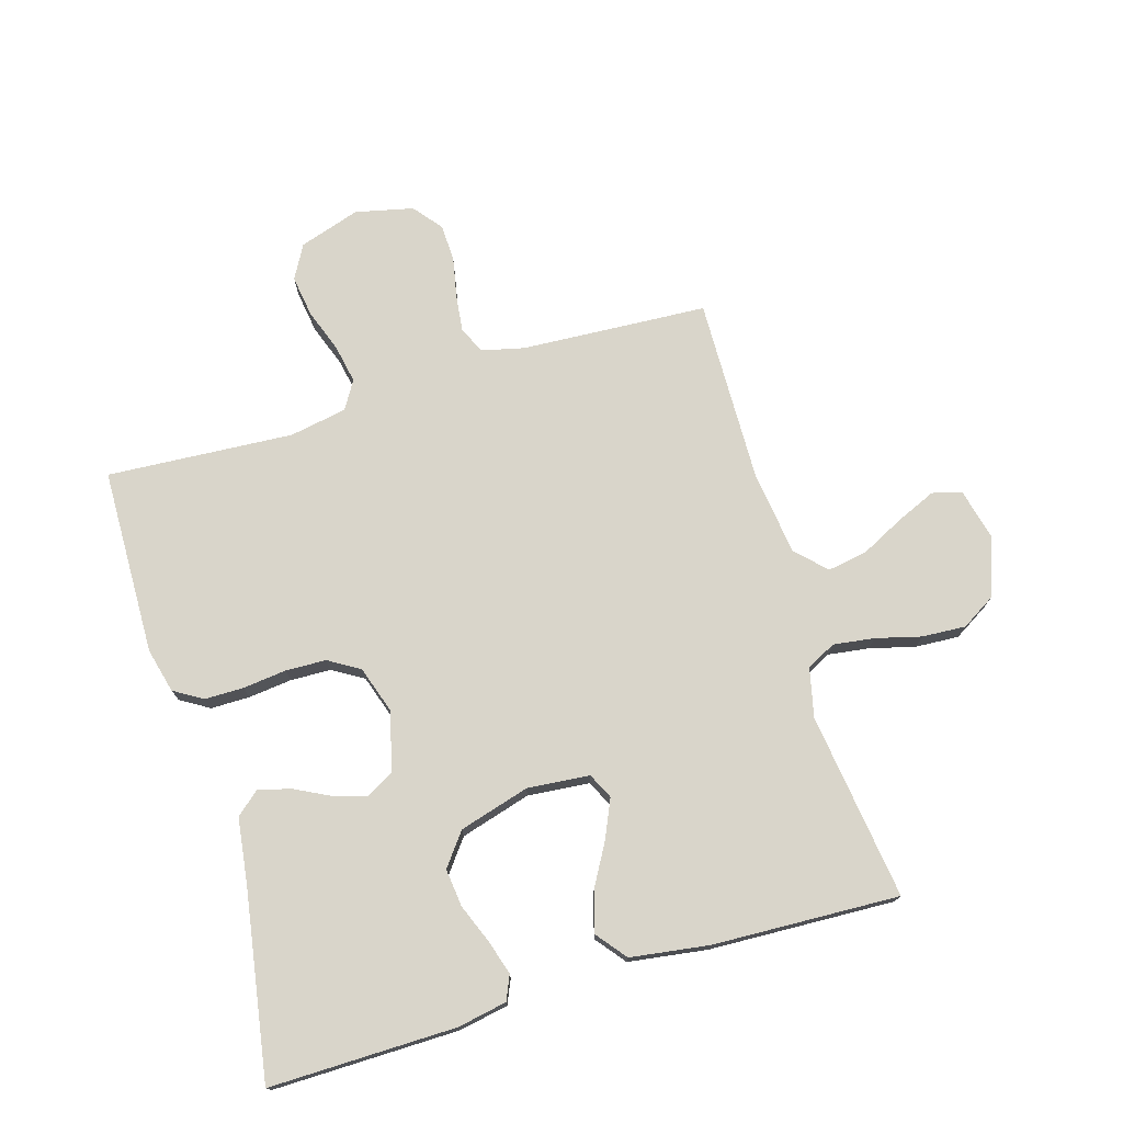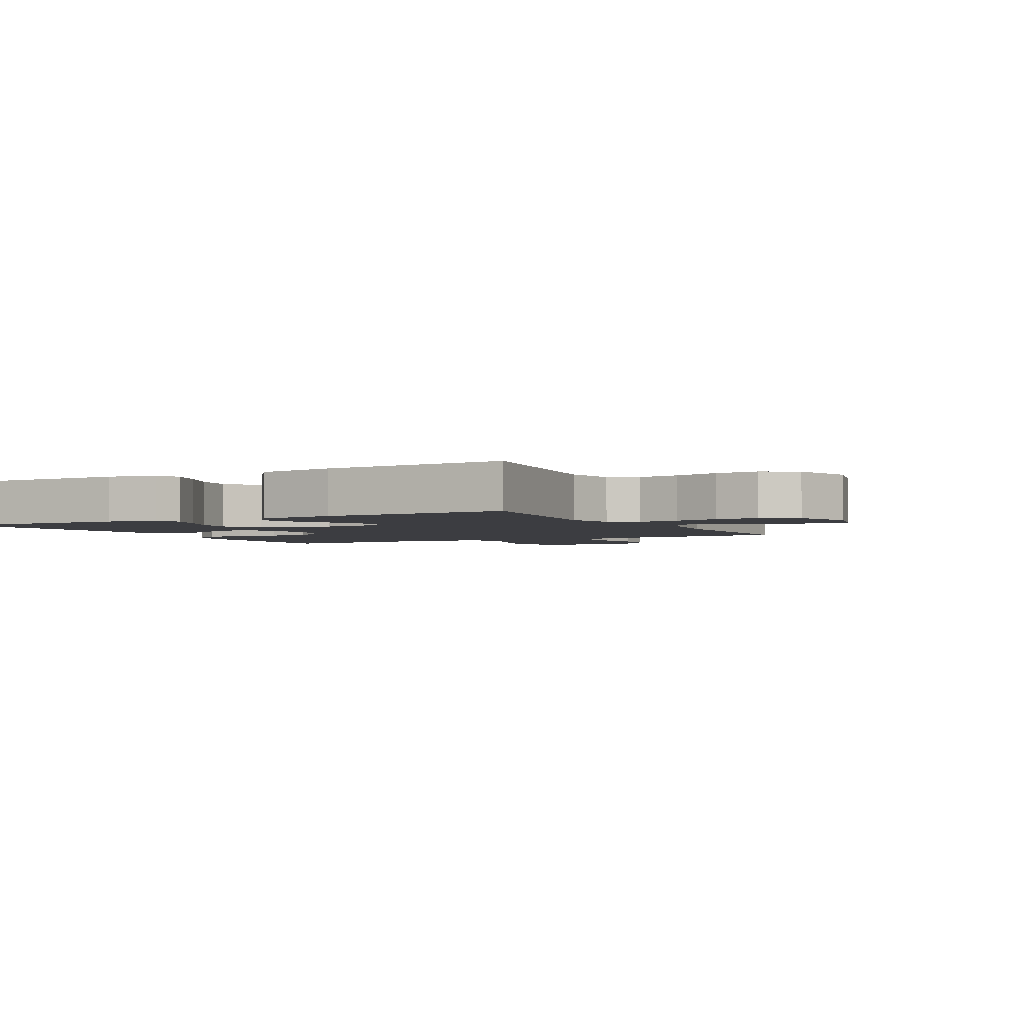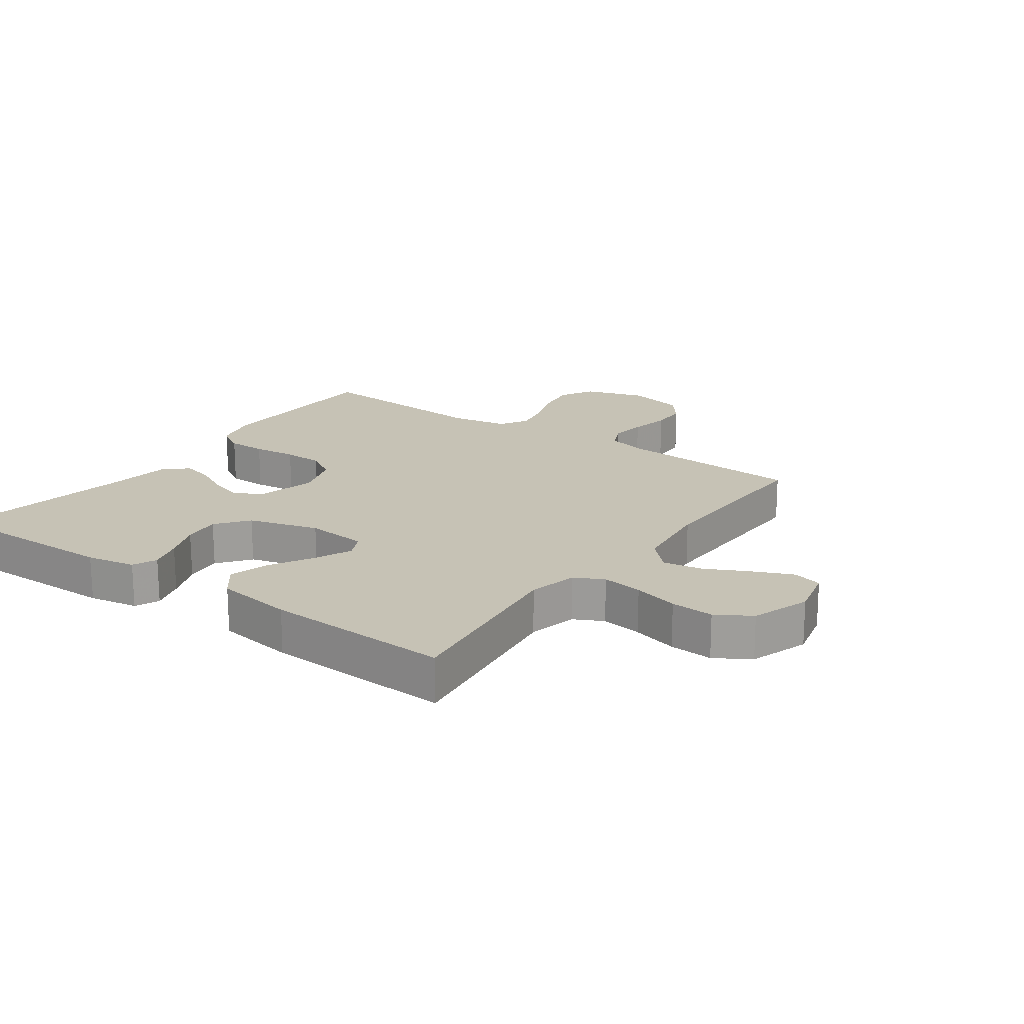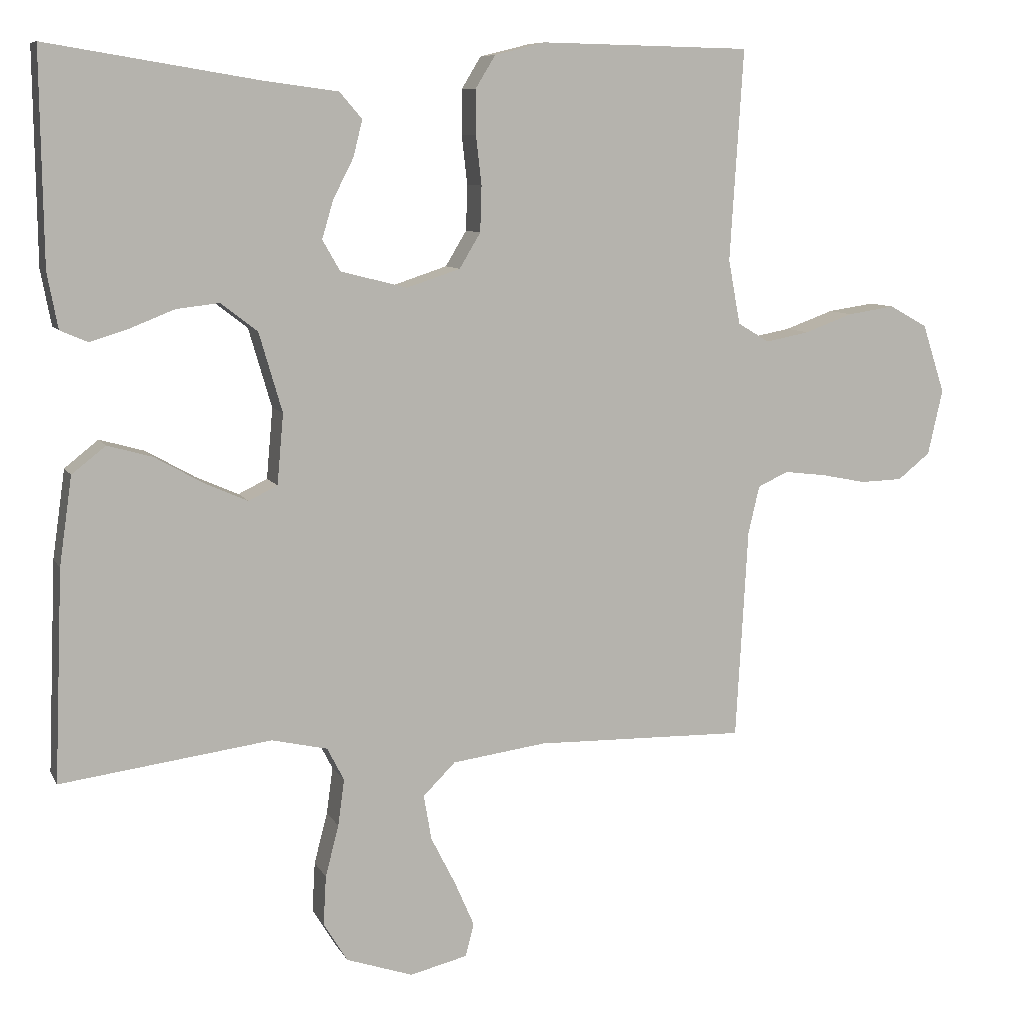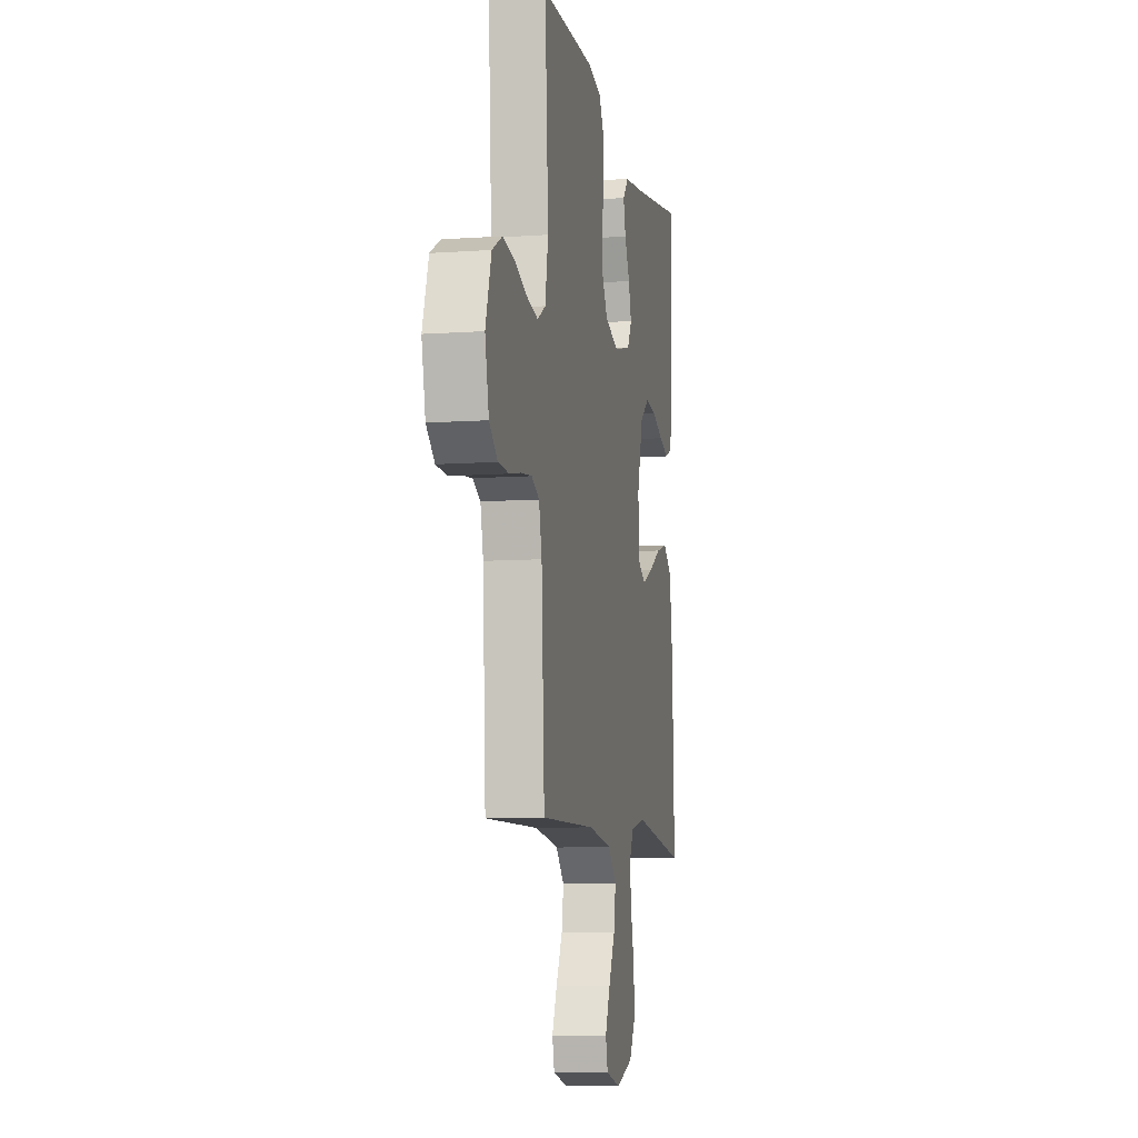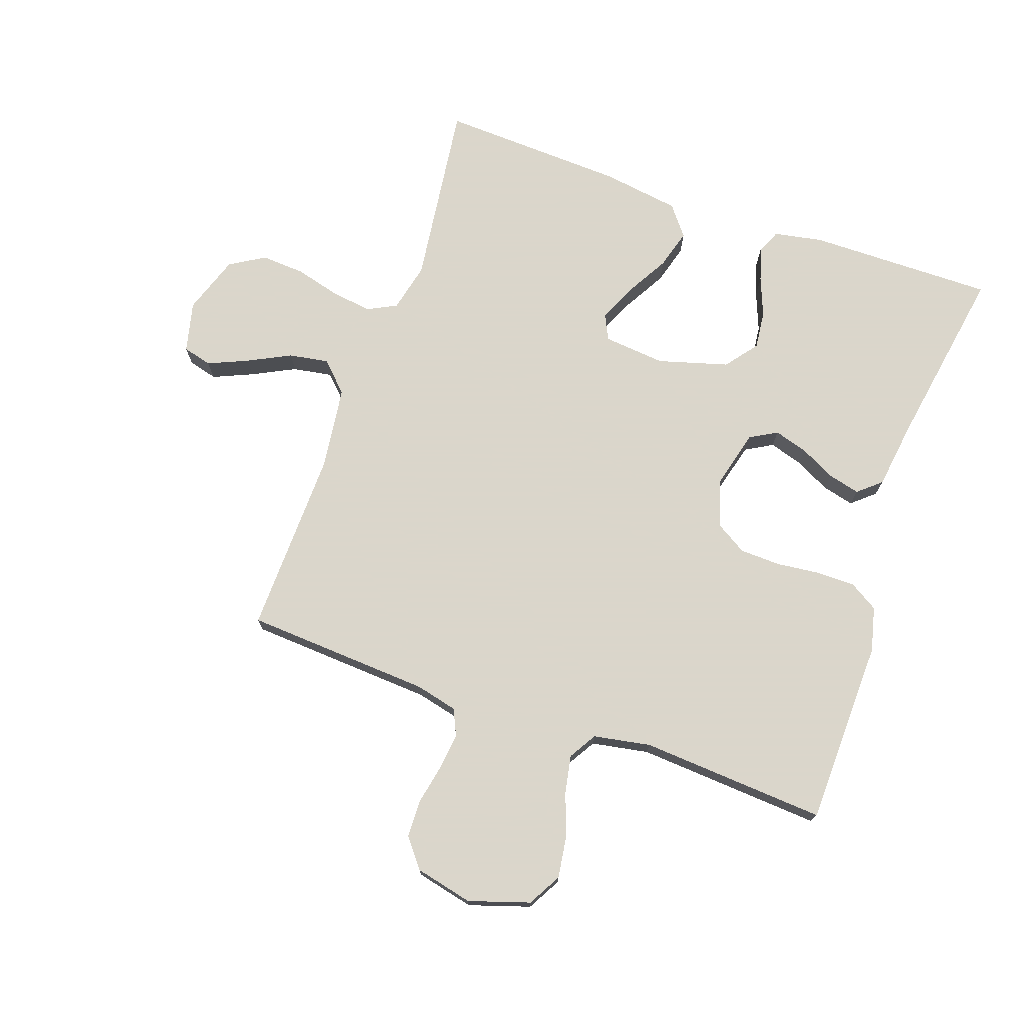
<metadata>
{"format":"obj","ext":"obj","renderer":"f3d","projection":"perspective","resolution":1024,"background":"white","views":[{"elev":74.6,"azim":73.4,"up":"+Y"},{"elev":-2.8,"azim":118.2,"up":"+Y"},{"elev":18.9,"azim":125.7,"up":"+Y"},{"elev":8.5,"azim":162.5,"up":"+Z"},{"elev":-8.6,"azim":-79.2,"up":"+Z"},{"elev":73.7,"azim":-70.5,"up":"+Y"}]}
</metadata>
<code>
v -0.5 0.07 0.5
v -0.2 0.07 0.506
v -0.128 0.07 0.488
v -0.1 0.07 0.442
v -0.1 0.07 0.379
v -0.108 0.07 0.309
v -0.106 0.07 0.244
v -0.076 0.07 0.194
v 0 0.07 0.169
v 0.095 0.07 0.193
v 0.12 0.07 0.237
v 0.104 0.07 0.291
v 0.075 0.07 0.348
v 0.062 0.07 0.4
v 0.094 0.07 0.437
v 0.2 0.07 0.451
v 0.5 0.07 0.5
v 0.496 0.07 0.2
v 0.481 0.07 0.121
v 0.442 0.07 0.104
v 0.387 0.07 0.121
v 0.324 0.07 0.146
v 0.263 0.07 0.153
v 0.211 0.07 0.113
v 0.178 0.07 0
v 0.187 0.07 -0.1
v 0.228 0.07 -0.12
v 0.289 0.07 -0.093
v 0.358 0.07 -0.054
v 0.422 0.07 -0.036
v 0.47 0.07 -0.074
v 0.488 0.07 -0.2
v 0.5 0.07 -0.5
v 0.2 0.07 -0.46
v 0.121 0.07 -0.478
v 0.097 0.07 -0.525
v 0.106 0.07 -0.591
v 0.125 0.07 -0.664
v 0.129 0.07 -0.734
v 0.095 0.07 -0.79
v 0 0.07 -0.822
v -0.082 0.07 -0.802
v -0.094 0.07 -0.755
v -0.066 0.07 -0.691
v -0.031 0.07 -0.622
v -0.02 0.07 -0.558
v -0.066 0.07 -0.512
v -0.2 0.07 -0.494
v -0.5 0.07 -0.5
v -0.517 0.07 -0.2
v -0.533 0.07 -0.132
v -0.576 0.07 -0.112
v -0.635 0.07 -0.119
v -0.7 0.07 -0.132
v -0.76 0.07 -0.13
v -0.806 0.07 -0.093
v -0.827 0.07 0
v -0.795 0.07 0.098
v -0.741 0.07 0.128
v -0.674 0.07 0.118
v -0.605 0.07 0.093
v -0.543 0.07 0.081
v -0.498 0.07 0.108
v -0.481 0.07 0.2
v -0.5 0 0.5
v -0.2 0 0.506
v -0.128 0 0.488
v -0.1 0 0.442
v -0.1 0 0.379
v -0.108 0 0.309
v -0.106 0 0.244
v -0.076 0 0.194
v 0 0 0.169
v 0.095 0 0.193
v 0.12 0 0.237
v 0.104 0 0.291
v 0.075 0 0.348
v 0.062 0 0.4
v 0.094 0 0.437
v 0.2 0 0.451
v 0.5 0 0.5
v 0.496 0 0.2
v 0.481 0 0.121
v 0.442 0 0.104
v 0.387 0 0.121
v 0.324 0 0.146
v 0.263 0 0.153
v 0.211 0 0.113
v 0.178 0 0
v 0.187 0 -0.1
v 0.228 0 -0.12
v 0.289 0 -0.093
v 0.358 0 -0.054
v 0.422 0 -0.036
v 0.47 0 -0.074
v 0.488 0 -0.2
v 0.5 0 -0.5
v 0.2 0 -0.46
v 0.121 0 -0.478
v 0.097 0 -0.525
v 0.106 0 -0.591
v 0.125 0 -0.664
v 0.129 0 -0.734
v 0.095 0 -0.79
v 0 0 -0.822
v -0.082 0 -0.802
v -0.094 0 -0.755
v -0.066 0 -0.691
v -0.031 0 -0.622
v -0.02 0 -0.558
v -0.066 0 -0.512
v -0.2 0 -0.494
v -0.5 0 -0.5
v -0.517 0 -0.2
v -0.533 0 -0.132
v -0.576 0 -0.112
v -0.635 0 -0.119
v -0.7 0 -0.132
v -0.76 0 -0.13
v -0.806 0 -0.093
v -0.827 0 0
v -0.795 0 0.098
v -0.741 0 0.128
v -0.674 0 0.118
v -0.605 0 0.093
v -0.543 0 0.081
v -0.498 0 0.108
v -0.481 0 0.2
f 59 60 61
f 58 59 61
f 57 58 61
f 56 57 61
f 55 56 61
f 54 55 61
f 53 54 61
f 52 53 61 62
f 51 52 62 63
f 48 49 50
f 51 63 64
f 50 51 64
f 48 50 64
f 47 48 64
f 43 44 45
f 42 43 45
f 41 42 45
f 40 41 45
f 39 40 45
f 38 39 45
f 37 38 45
f 36 37 45 46
f 64 1 2
f 47 64 2
f 46 47 2
f 36 46 2
f 35 36 2
f 32 33 34
f 31 32 34
f 30 31 34
f 29 30 34
f 28 29 34
f 20 21 22
f 19 20 22
f 18 19 22
f 17 18 22
f 16 17 22
f 16 22 23
f 15 16 23
f 14 15 23
f 13 14 23
f 12 13 23
f 11 12 23 24
f 4 5 6
f 3 4 6
f 2 3 6
f 2 6 7
f 35 2 7
f 27 28 34 35
f 26 27 35
f 25 26 35
f 10 11 24 25
f 9 10 25 35
f 8 9 35
f 7 8 35
f 125 124 123
f 125 123 122
f 125 122 121
f 125 121 120
f 125 120 119
f 125 119 118
f 125 118 117
f 126 125 117 116
f 127 126 116 115
f 114 113 112
f 128 127 115
f 128 115 114
f 128 114 112
f 128 112 111
f 109 108 107
f 109 107 106
f 109 106 105
f 109 105 104
f 109 104 103
f 109 103 102
f 109 102 101
f 110 109 101 100
f 66 65 128
f 66 128 111
f 66 111 110
f 66 110 100
f 66 100 99
f 98 97 96
f 98 96 95
f 98 95 94
f 98 94 93
f 98 93 92
f 86 85 84
f 86 84 83
f 86 83 82
f 86 82 81
f 86 81 80
f 87 86 80
f 87 80 79
f 87 79 78
f 87 78 77
f 87 77 76
f 88 87 76 75
f 70 69 68
f 70 68 67
f 70 67 66
f 71 70 66
f 71 66 99
f 99 98 92 91
f 99 91 90
f 99 90 89
f 89 88 75 74
f 99 89 74 73
f 99 73 72
f 99 72 71
f 1 65 66 2
f 2 66 67 3
f 3 67 68 4
f 4 68 69 5
f 5 69 70 6
f 6 70 71 7
f 7 71 72 8
f 8 72 73 9
f 9 73 74 10
f 10 74 75 11
f 11 75 76 12
f 12 76 77 13
f 13 77 78 14
f 14 78 79 15
f 15 79 80 16
f 16 80 81 17
f 17 81 82 18
f 18 82 83 19
f 19 83 84 20
f 20 84 85 21
f 21 85 86 22
f 22 86 87 23
f 23 87 88 24
f 24 88 89 25
f 25 89 90 26
f 26 90 91 27
f 27 91 92 28
f 28 92 93 29
f 29 93 94 30
f 30 94 95 31
f 31 95 96 32
f 32 96 97 33
f 33 97 98 34
f 34 98 99 35
f 35 99 100 36
f 36 100 101 37
f 37 101 102 38
f 38 102 103 39
f 39 103 104 40
f 40 104 105 41
f 41 105 106 42
f 42 106 107 43
f 43 107 108 44
f 44 108 109 45
f 45 109 110 46
f 46 110 111 47
f 47 111 112 48
f 48 112 113 49
f 49 113 114 50
f 50 114 115 51
f 51 115 116 52
f 52 116 117 53
f 53 117 118 54
f 54 118 119 55
f 55 119 120 56
f 56 120 121 57
f 57 121 122 58
f 58 122 123 59
f 59 123 124 60
f 60 124 125 61
f 61 125 126 62
f 62 126 127 63
f 63 127 128 64
f 64 128 65 1

</code>
